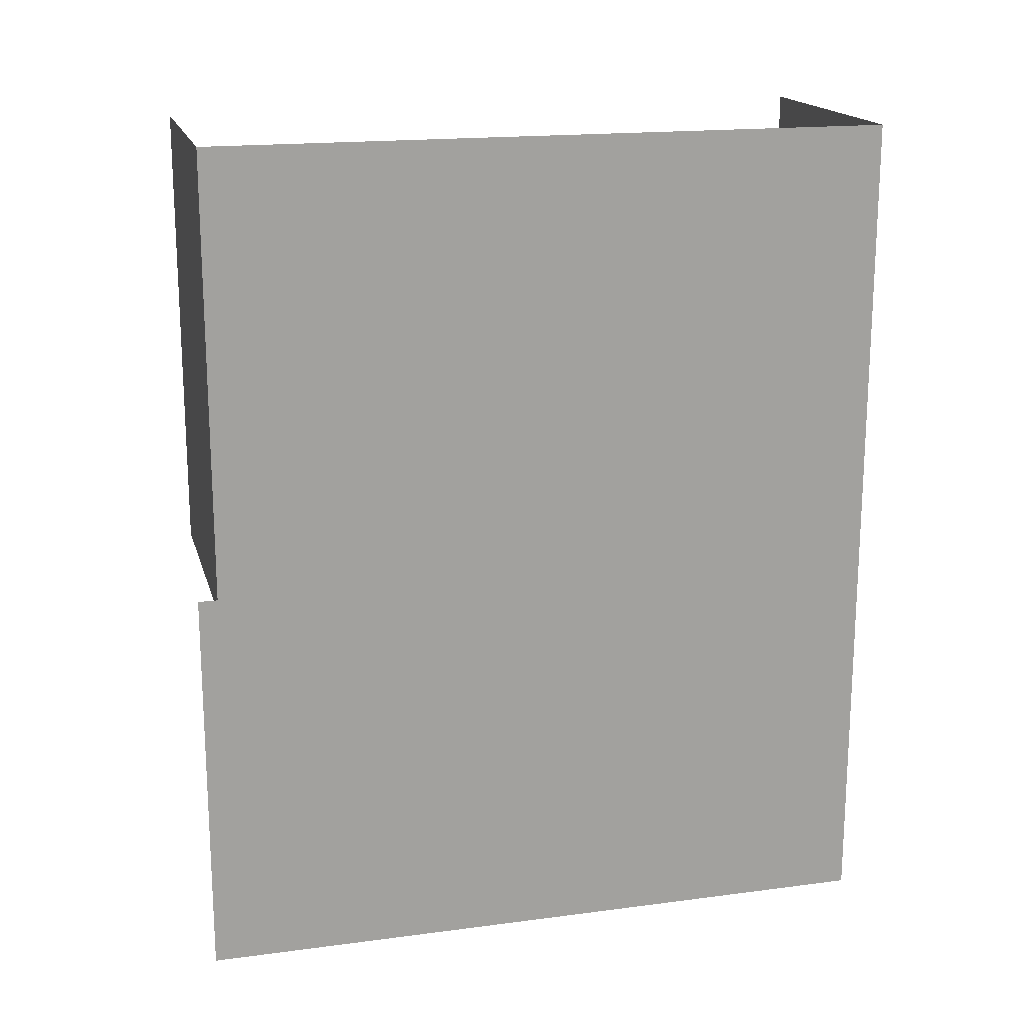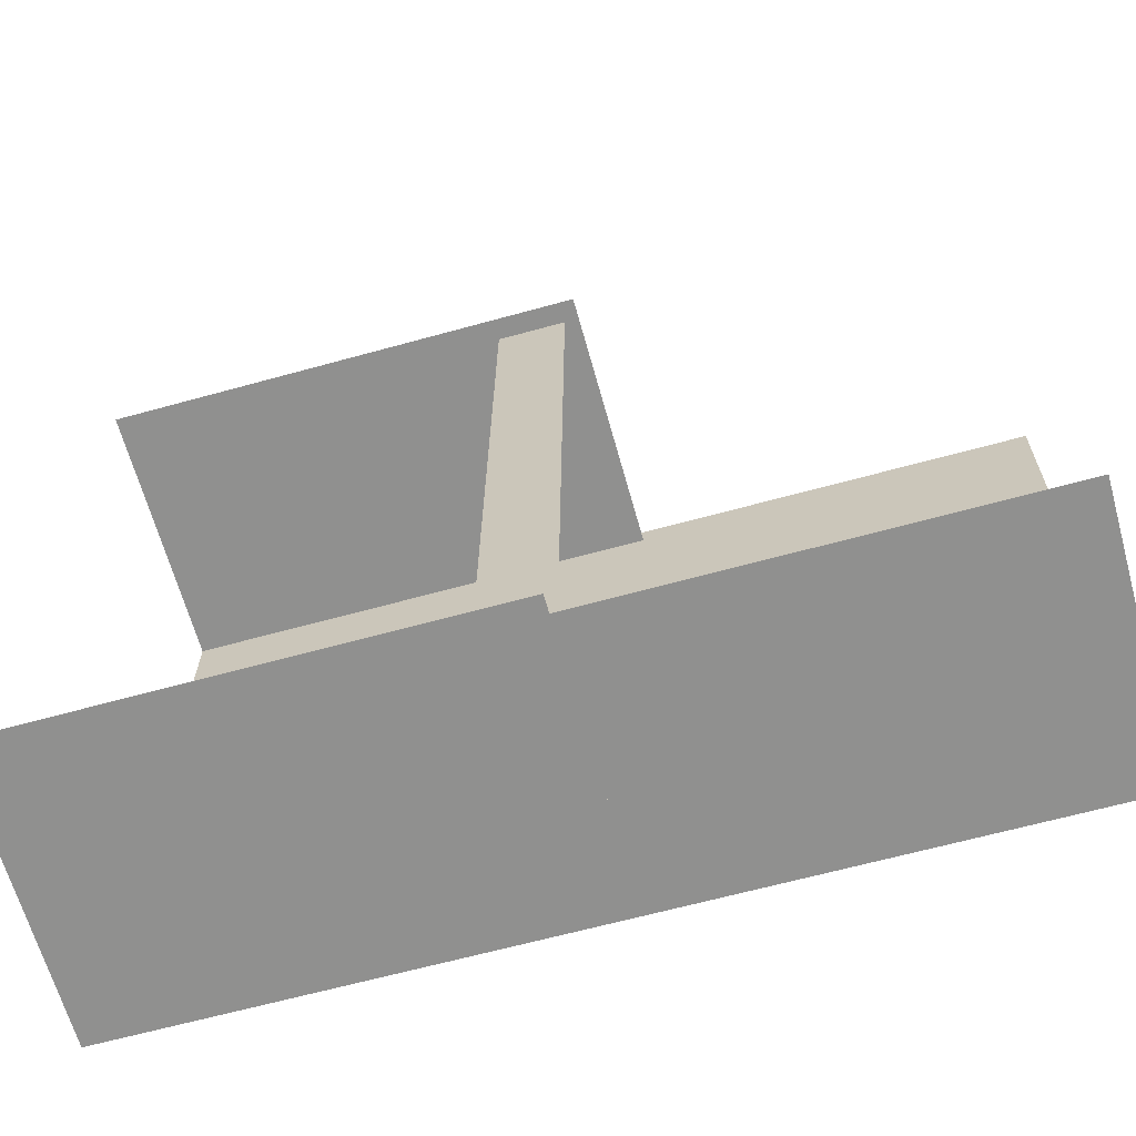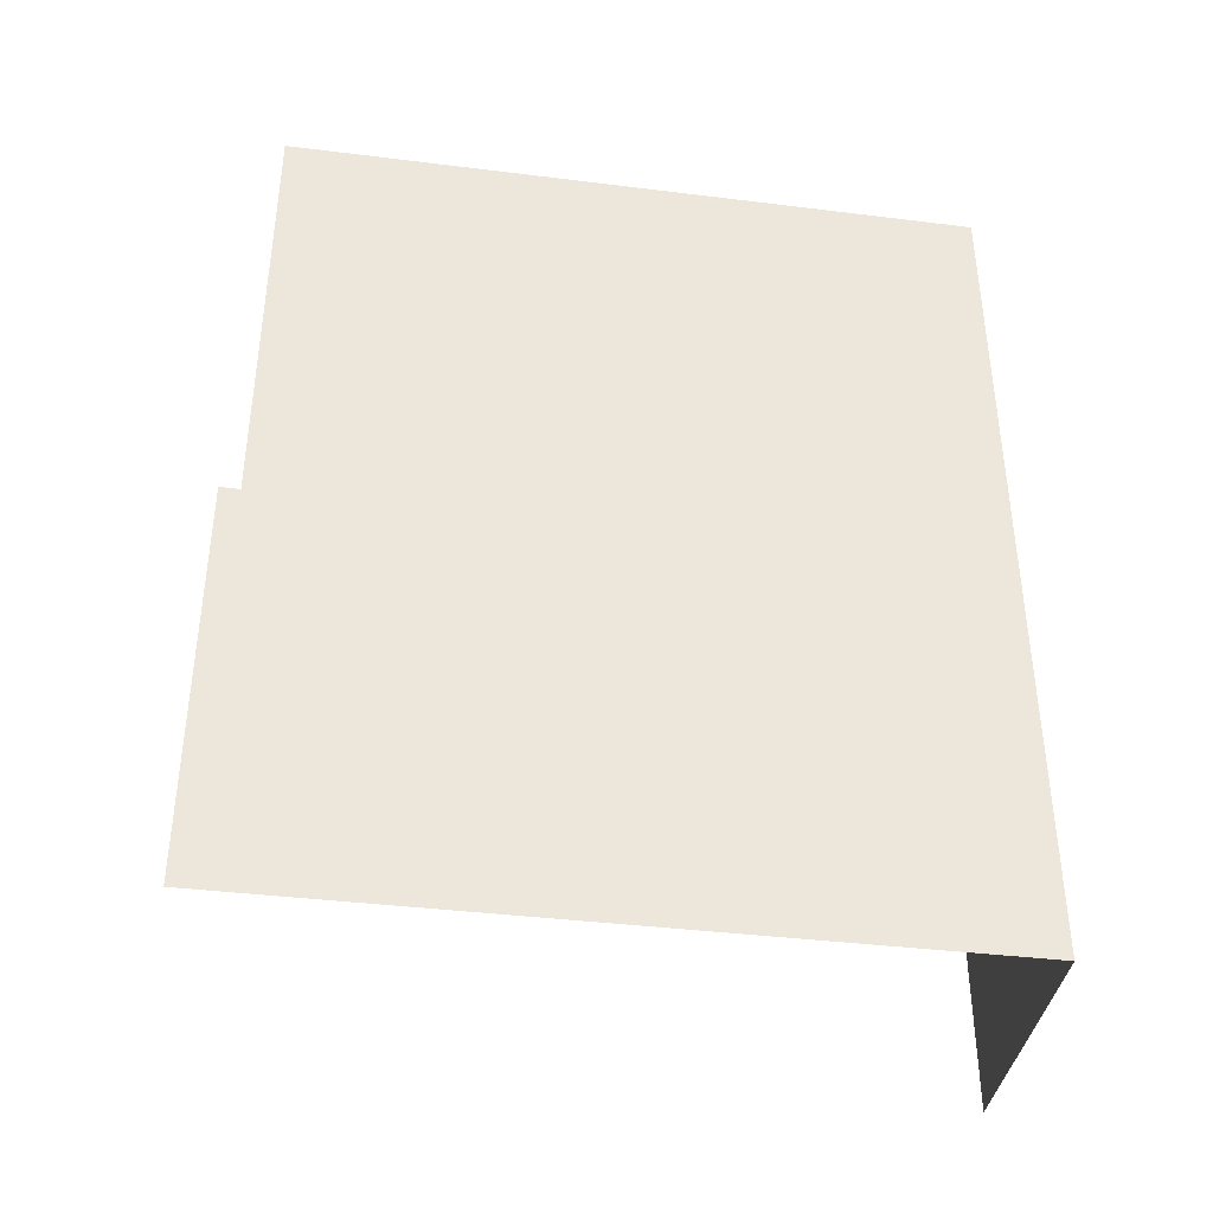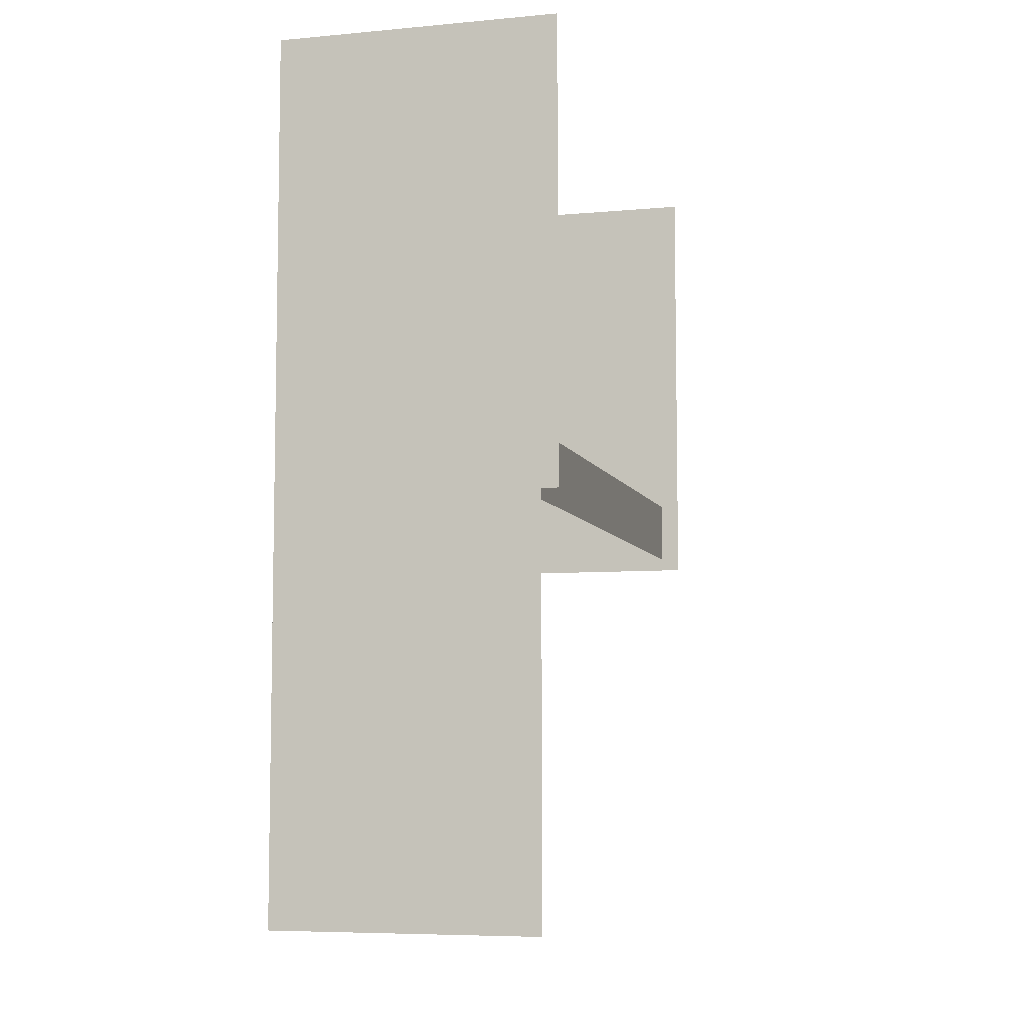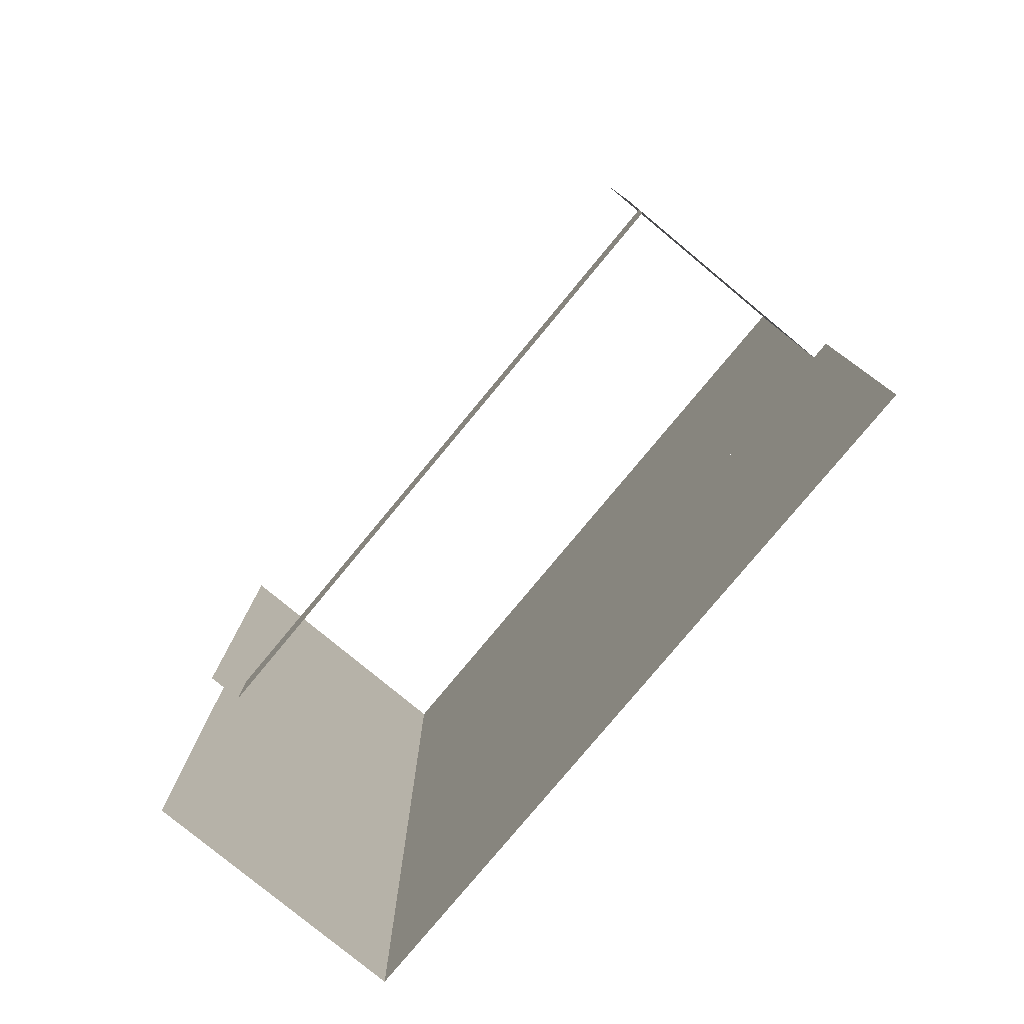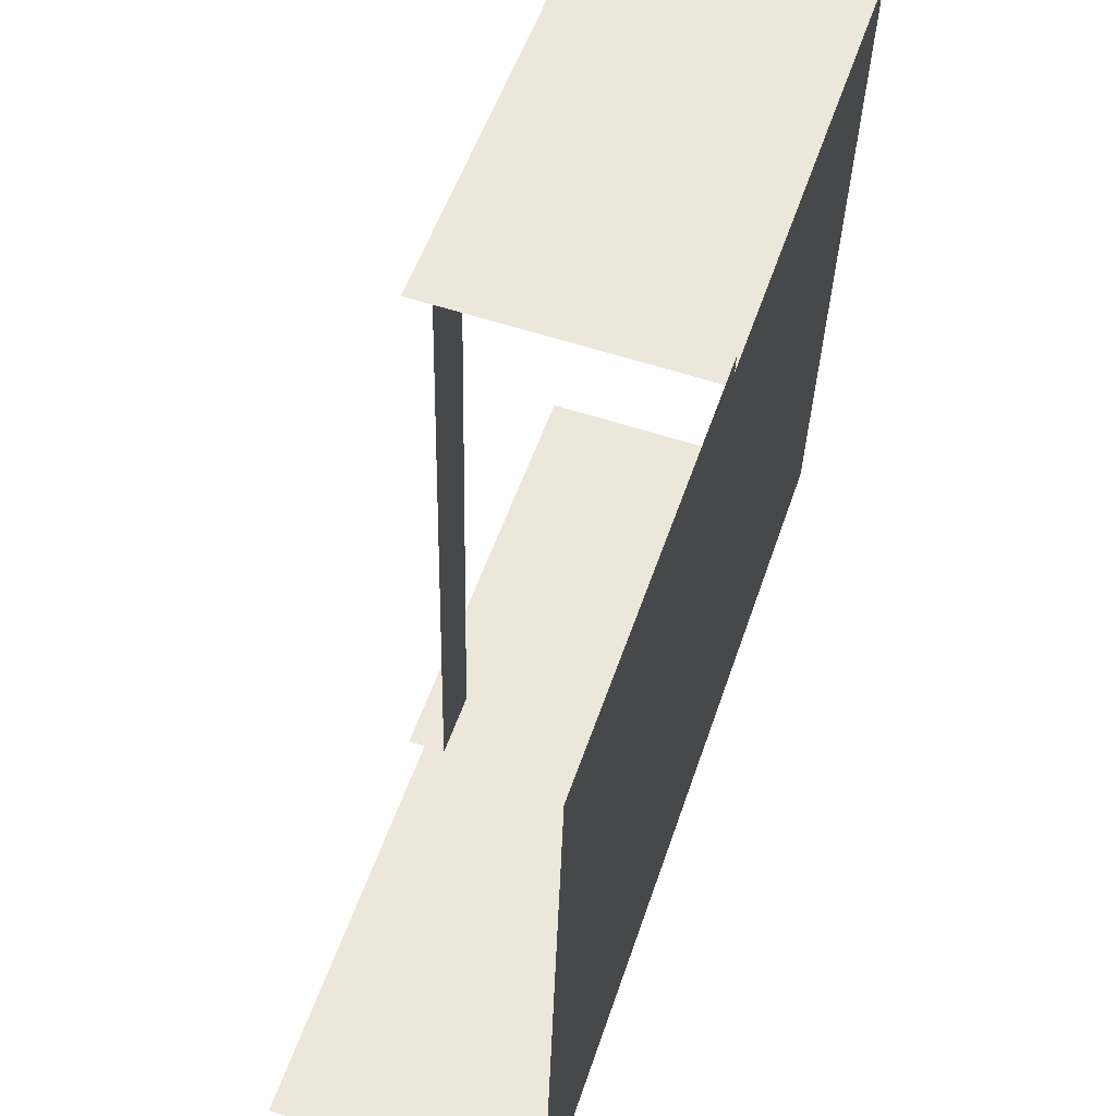
<metadata>
{"format":"obj","ext":"obj","renderer":"f3d","projection":"perspective","resolution":1024,"background":"white","views":[{"elev":17.6,"azim":76.9,"up":"+Y"},{"elev":-64.2,"azim":-74.4,"up":"+Z"},{"elev":-38.9,"azim":82.6,"up":"+Y"},{"elev":-6.9,"azim":-163.5,"up":"+Y"},{"elev":-78.9,"azim":-38.2,"up":"+Y"},{"elev":54.6,"azim":18.6,"up":"+Z"}]}
</metadata>
<code>
o int-walls-f3-paint-f3none-surface
v 17.55 10.86 -193.4
v 23.42 10.86 -193.6
v 23.42 20.36 -193.6
v 17.55 20.36 -193.4
v 18.33 12.25 -193.5
v 18.69 12.25 -178.8
v 18.69 10.86 -178.8
v 18.33 10.86 -193.5
v 23.78 10.86 -179
v 23.78 20.36 -179
v 18.27 10.57 -178.8
v 18.27 20.36 -178.8
v 23.78 10.57 -179
v 17.9 2.33 -193.4
v 23.42 2.33 -193.6
v 17.9 10.86 -193.4
v 23.79 2.33 -178.5
v 23.79 10.86 -178.5
f 1 2 3 4
f 5 6 7 8
f 9 10 3 2
f 11 12 10 13
f 14 15 2 16
f 17 18 2 15

</code>
